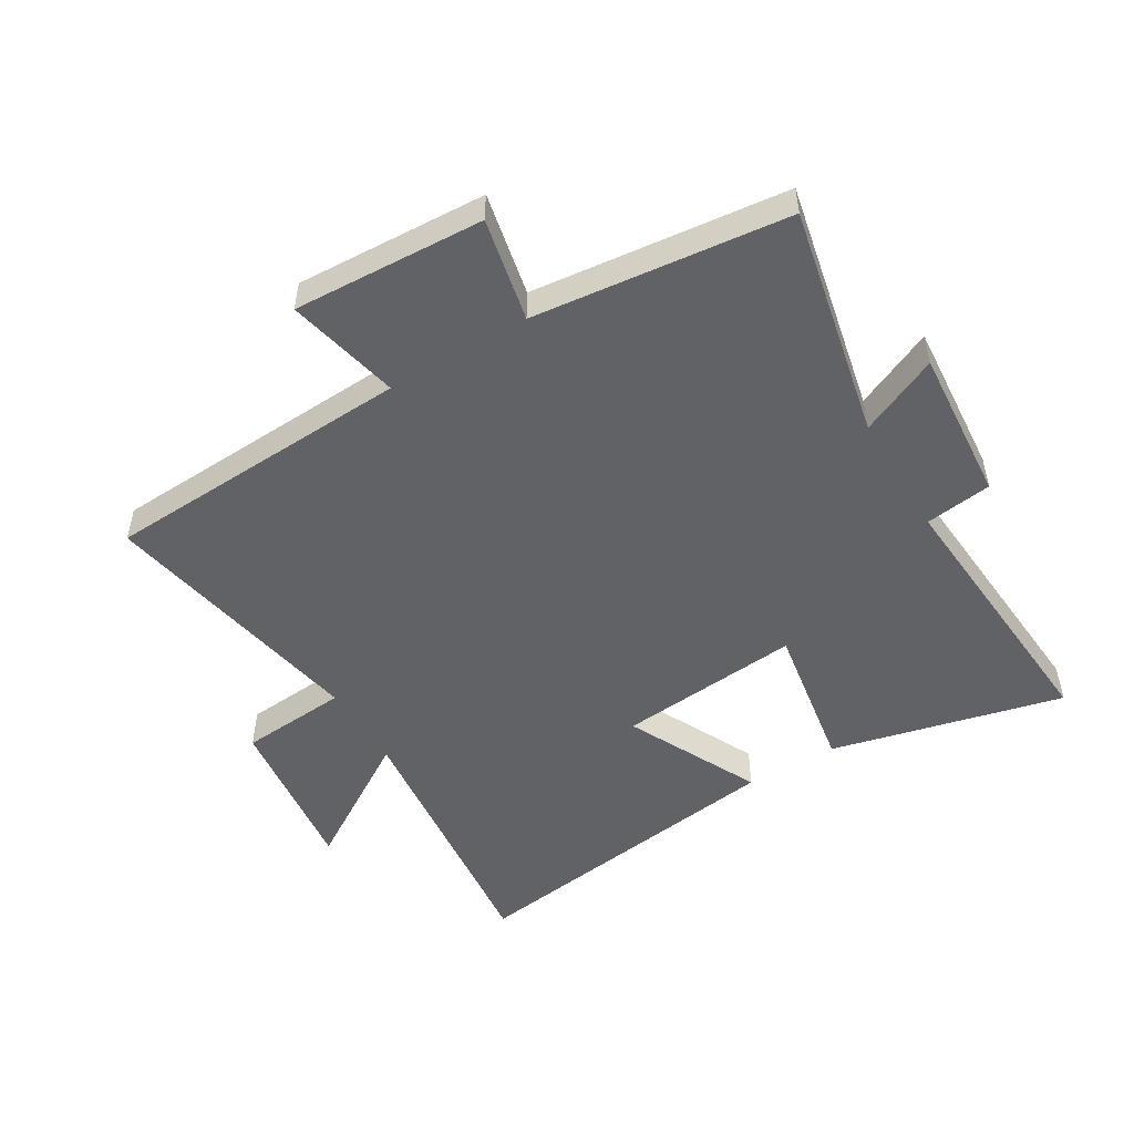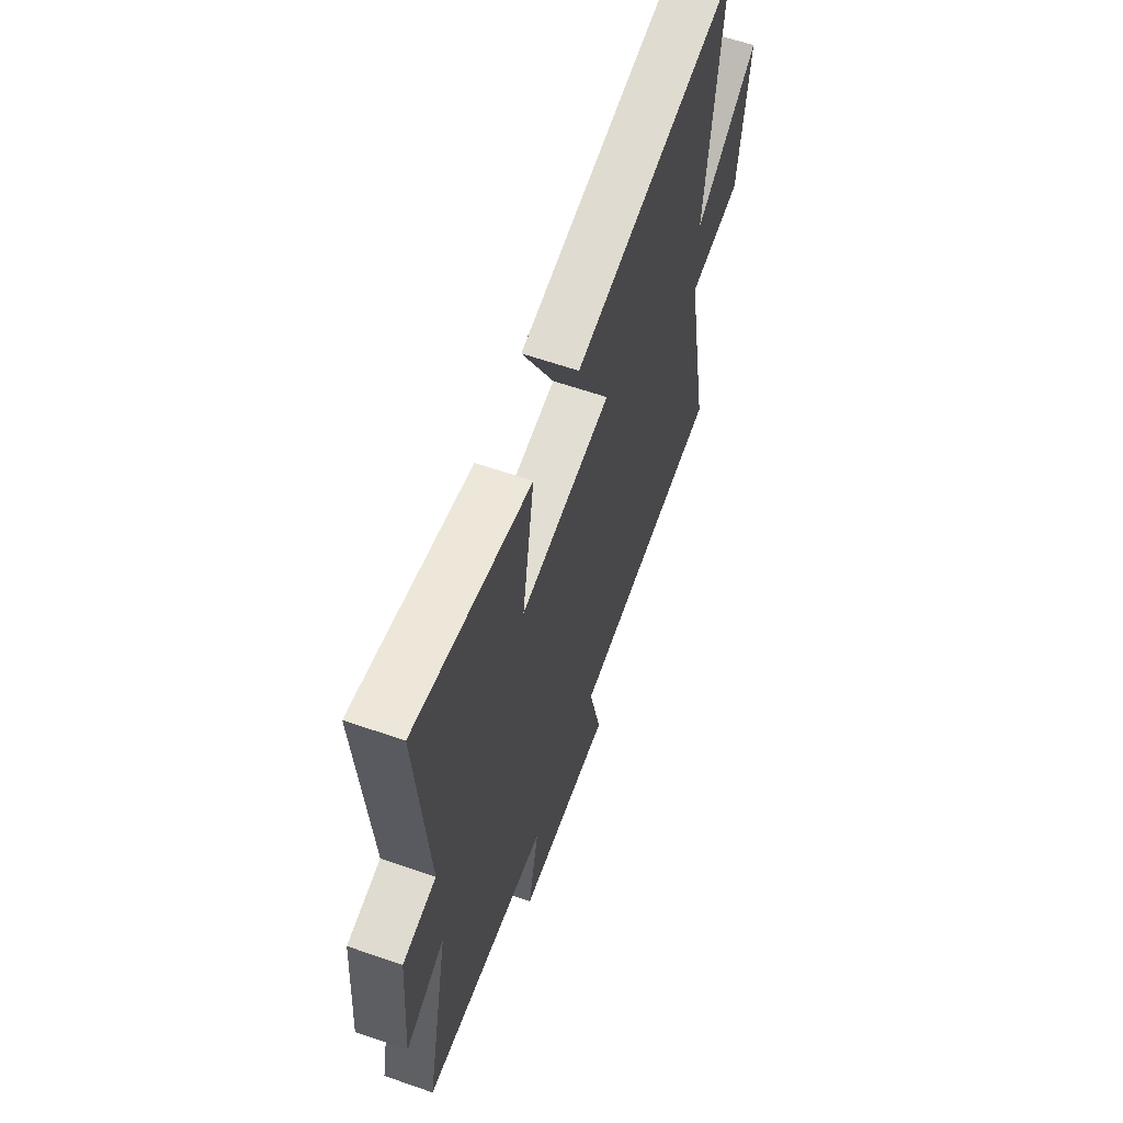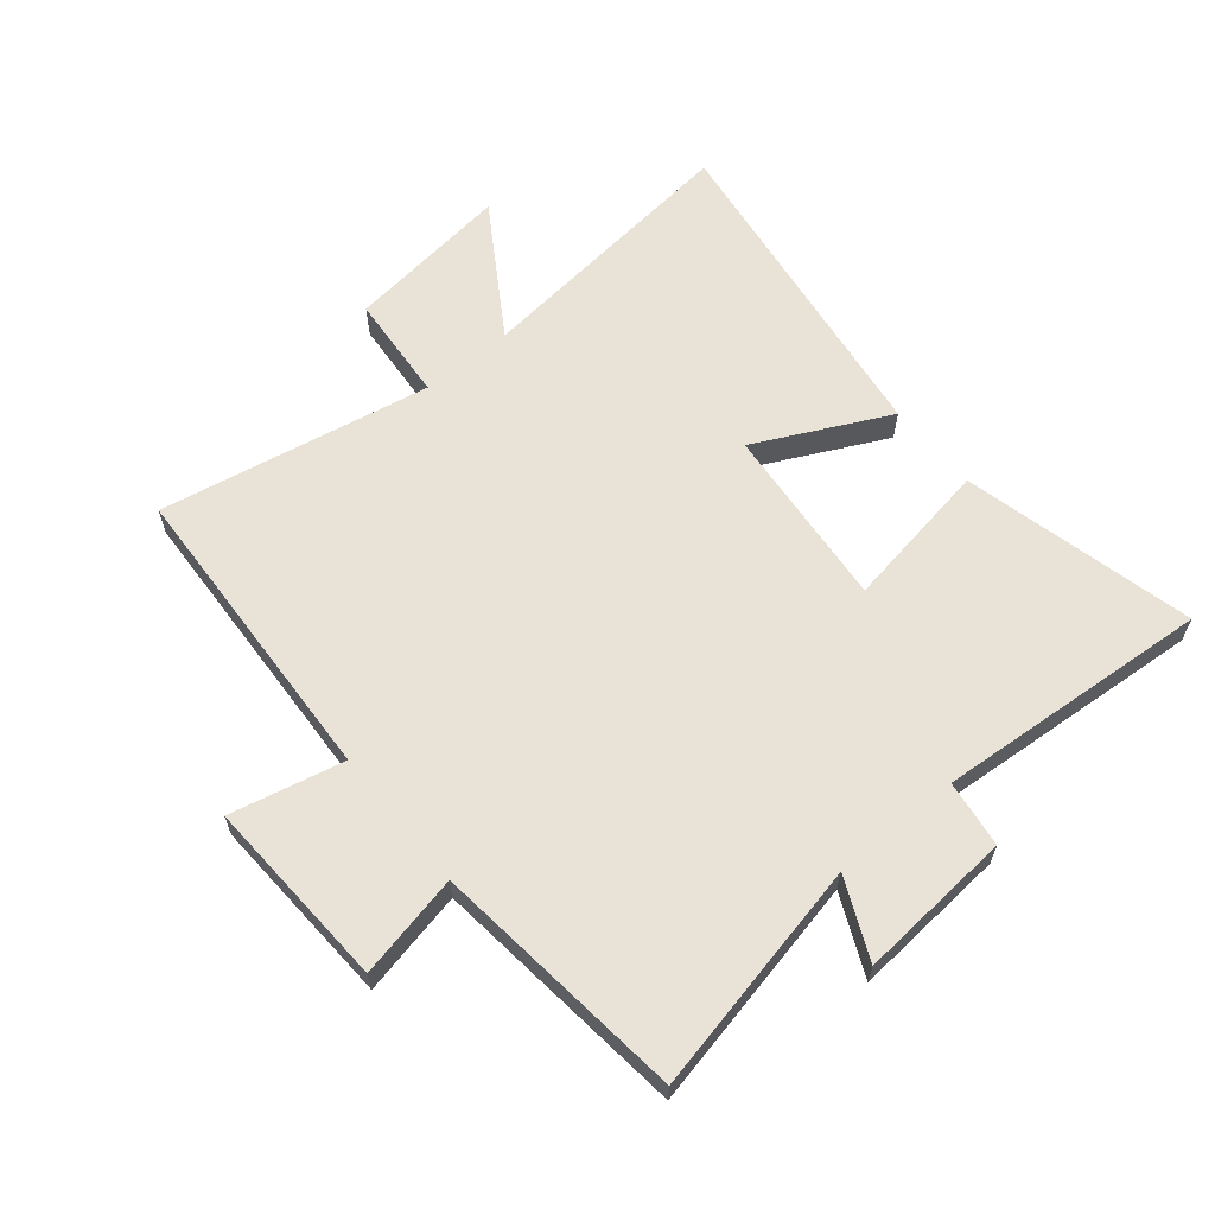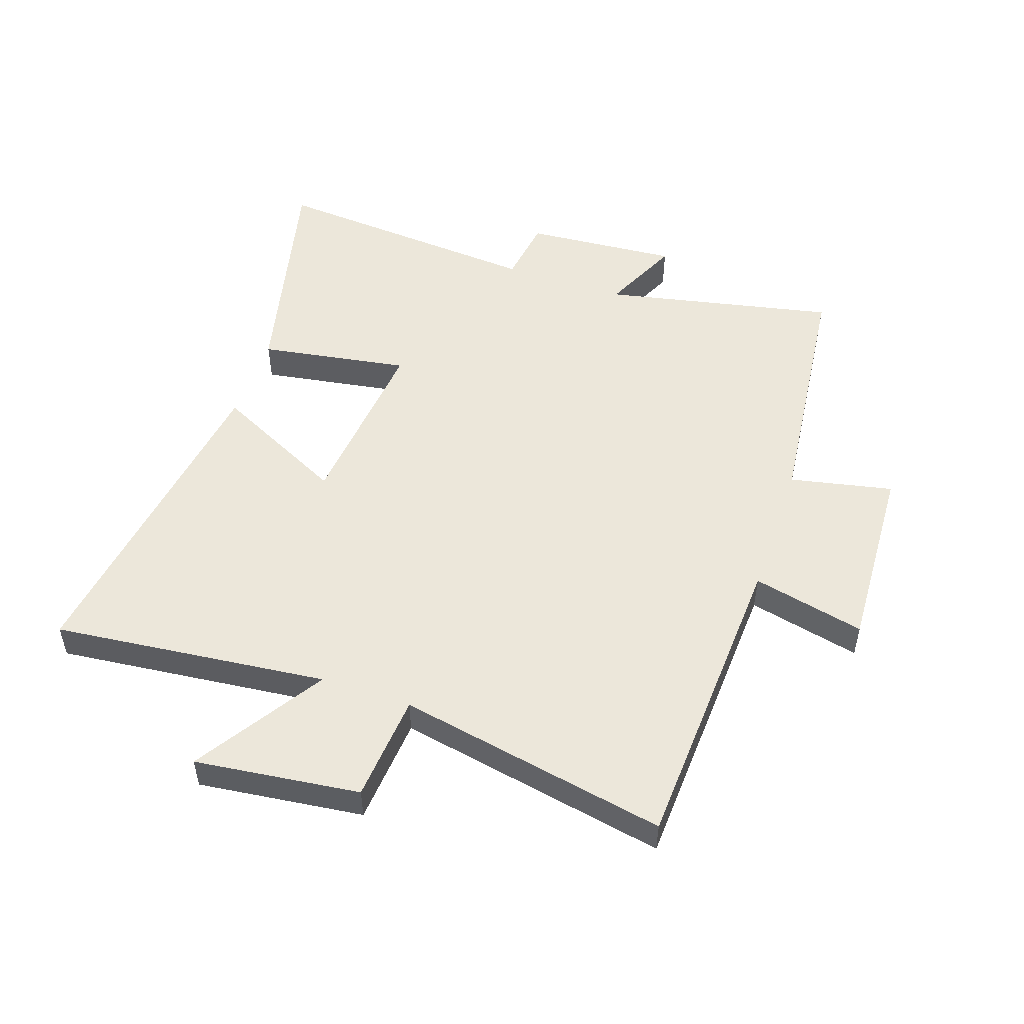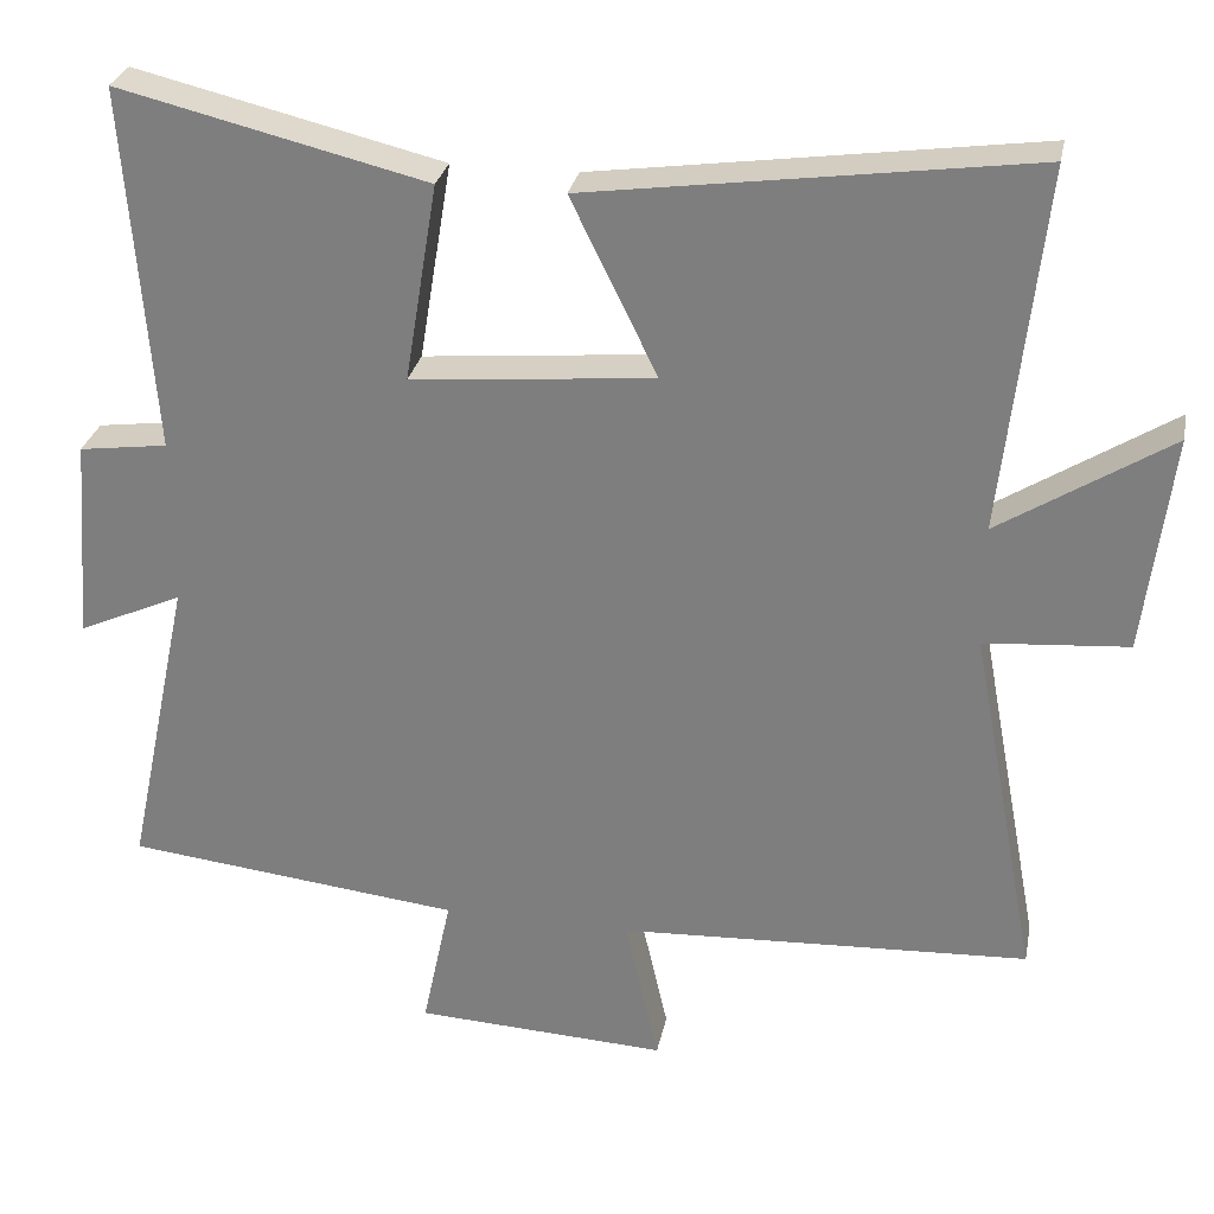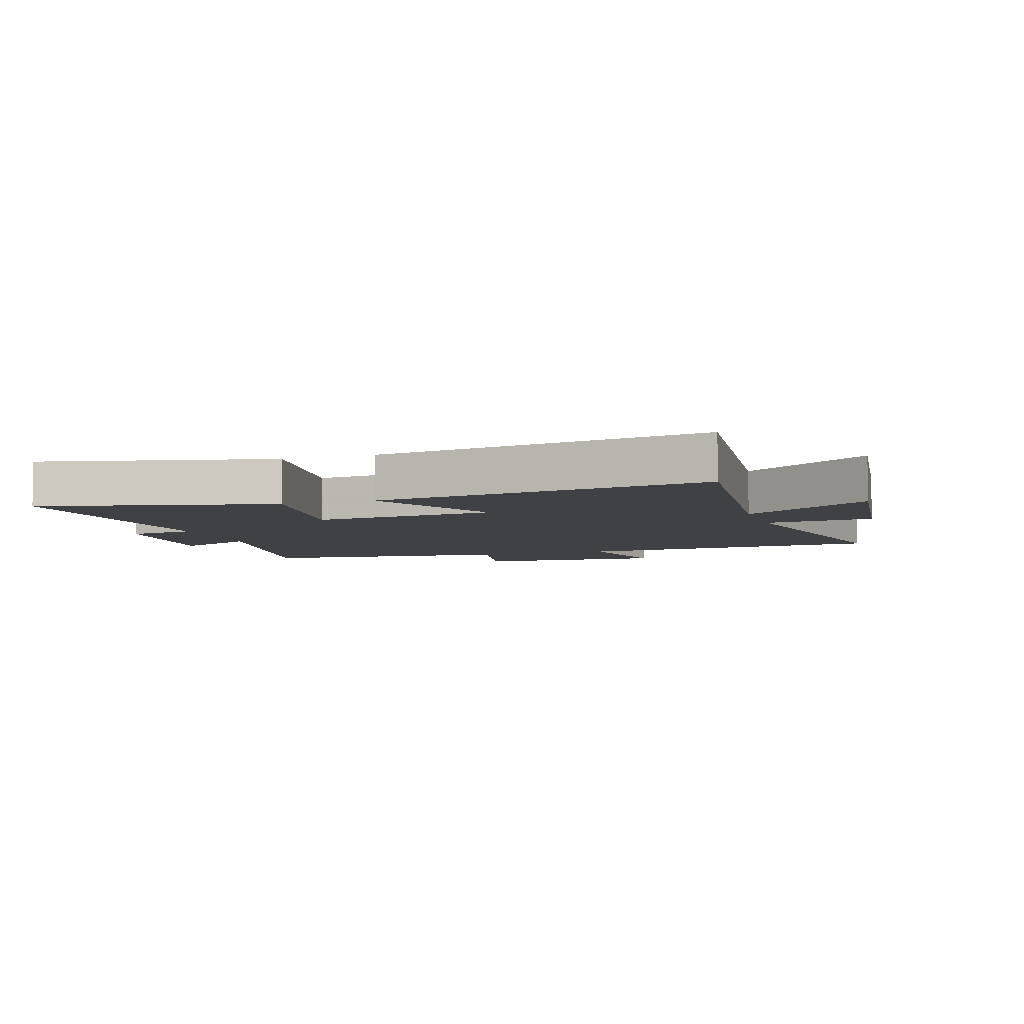
<metadata>
{"format":"obj","ext":"obj","renderer":"f3d","projection":"perspective","resolution":1024,"background":"white","views":[{"elev":-50.5,"azim":-149.0,"up":"+Y"},{"elev":61.6,"azim":-70.5,"up":"+Z"},{"elev":62.5,"azim":-129.5,"up":"+Y"},{"elev":51.4,"azim":109.0,"up":"+Y"},{"elev":28.6,"azim":11.1,"up":"+Z"},{"elev":-5.9,"azim":18.3,"up":"+Y"}]}
</metadata>
<code>
v 0.55 0.07 0.576
v 0.5 0.07 0.123
v 0.712 0.07 0.257
v 0.678 0.07 -0.015
v 0.5 0.07 -0.029
v 0.584 0.07 -0.475
v 0.073 0.07 -0.5
v 0.115 0.07 -0.686
v -0.199 0.07 -0.67
v -0.163 0.07 -0.5
v -0.581 0.07 -0.453
v -0.5 0.07 -0.071
v -0.63 0.07 -0.13
v -0.61 0.07 0.124
v -0.5 0.07 0.139
v -0.534 0.07 0.592
v -0.152 0.07 0.5
v -0.193 0.07 0.253
v 0.109 0.07 0.281
v 0.002 0.07 0.5
v 0.55 0 0.576
v 0.5 0 0.123
v 0.712 0 0.257
v 0.678 0 -0.015
v 0.5 0 -0.029
v 0.584 0 -0.475
v 0.073 0 -0.5
v 0.115 0 -0.686
v -0.199 0 -0.67
v -0.163 0 -0.5
v -0.581 0 -0.453
v -0.5 0 -0.071
v -0.63 0 -0.13
v -0.61 0 0.124
v -0.5 0 0.139
v -0.534 0 0.592
v -0.152 0 0.5
v -0.193 0 0.253
v 0.109 0 0.281
v 0.002 0 0.5
f 19 20 1 2
f 18 19 2
f 15 16 17 18
f 15 18 2
f 12 13 14 15
f 12 15 2
f 10 11 12 2
f 7 8 9 10
f 5 6 7 10
f 5 10 2 3
f 3 4 5
f 22 21 40 39
f 22 39 38
f 38 37 36 35
f 22 38 35
f 35 34 33 32
f 22 35 32
f 22 32 31 30
f 30 29 28 27
f 30 27 26 25
f 23 22 30 25
f 25 24 23
f 1 21 22 2
f 2 22 23 3
f 3 23 24 4
f 4 24 25 5
f 5 25 26 6
f 6 26 27 7
f 7 27 28 8
f 8 28 29 9
f 9 29 30 10
f 10 30 31 11
f 11 31 32 12
f 12 32 33 13
f 13 33 34 14
f 14 34 35 15
f 15 35 36 16
f 16 36 37 17
f 17 37 38 18
f 18 38 39 19
f 19 39 40 20
f 20 40 21 1

</code>
